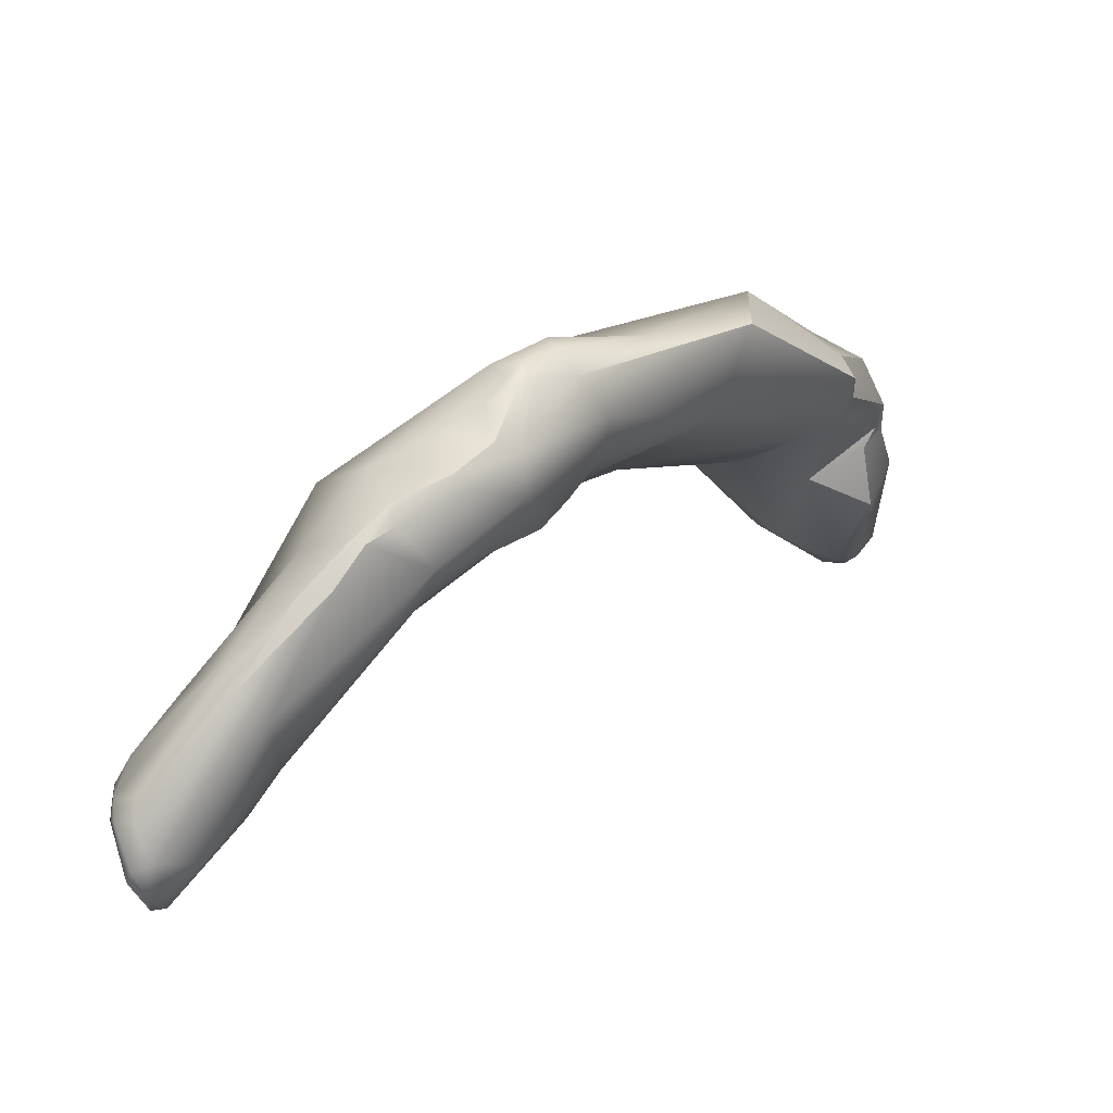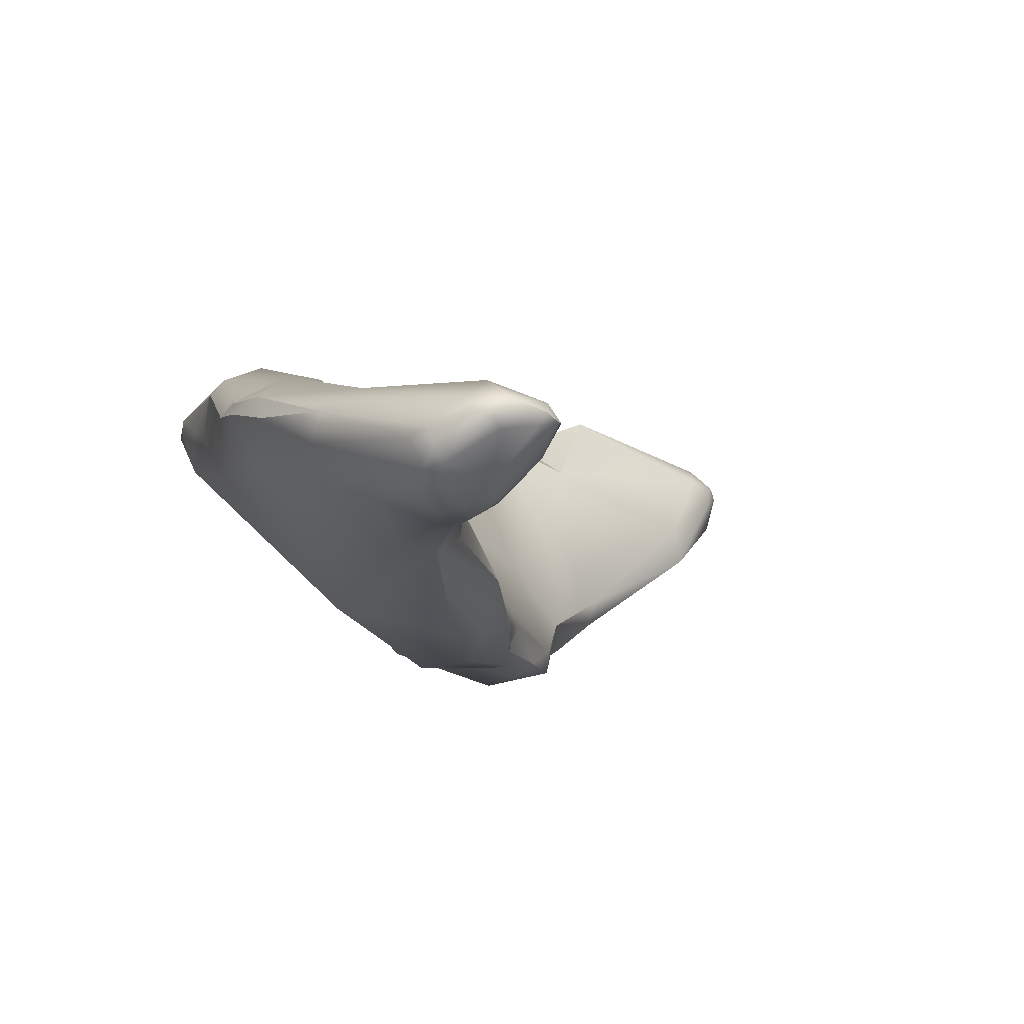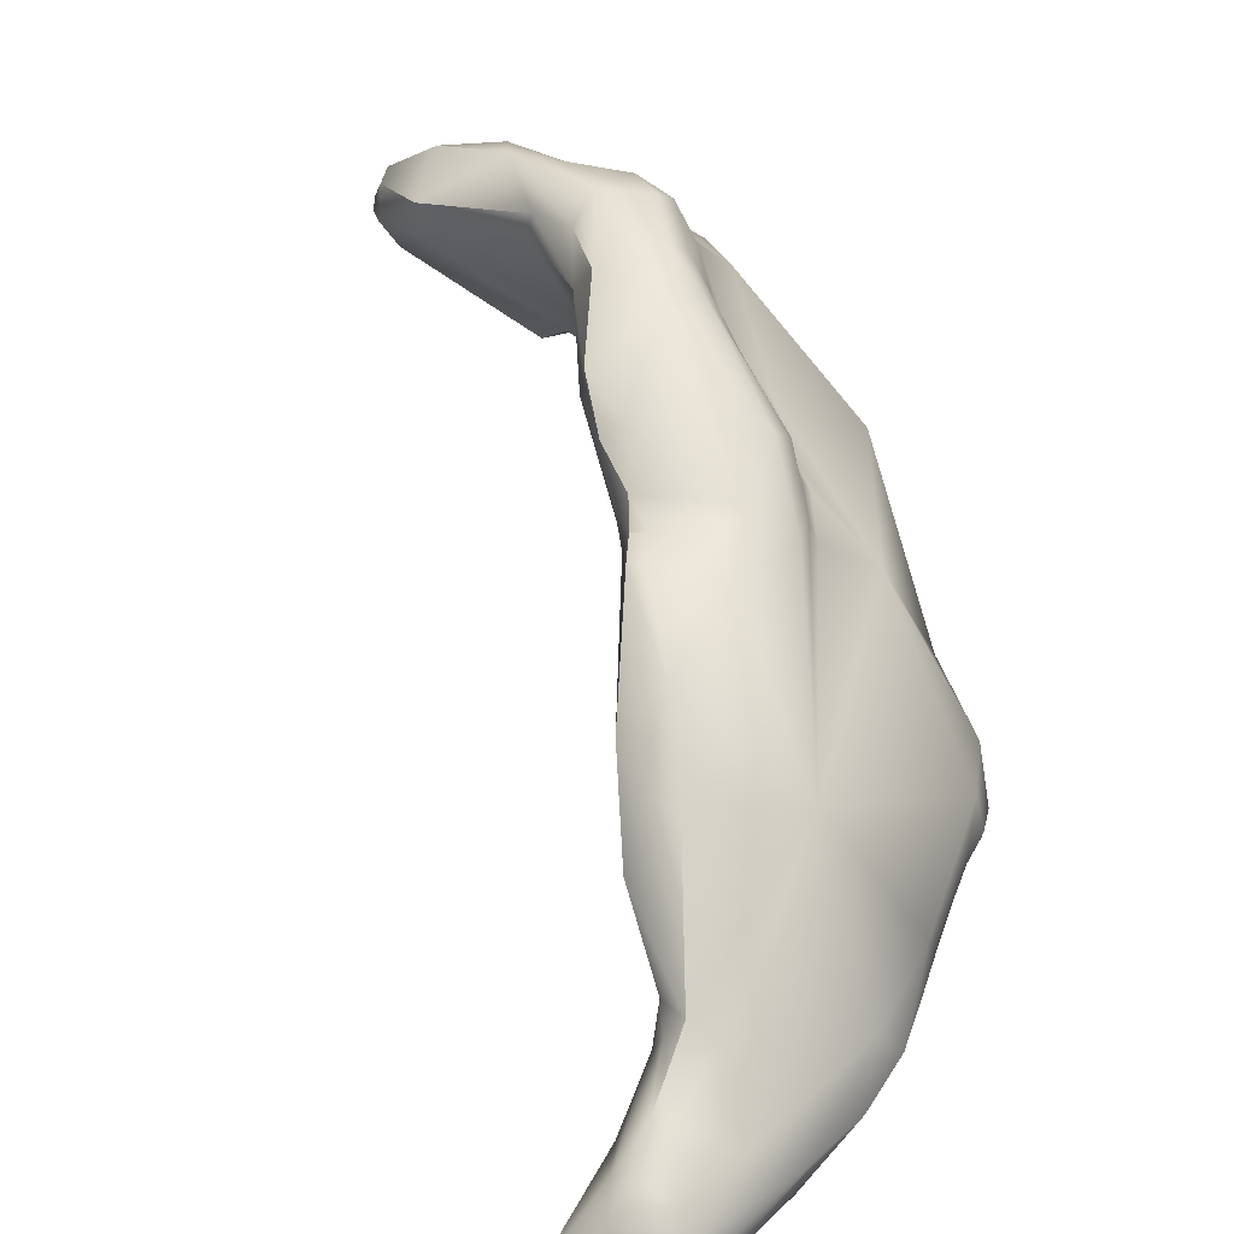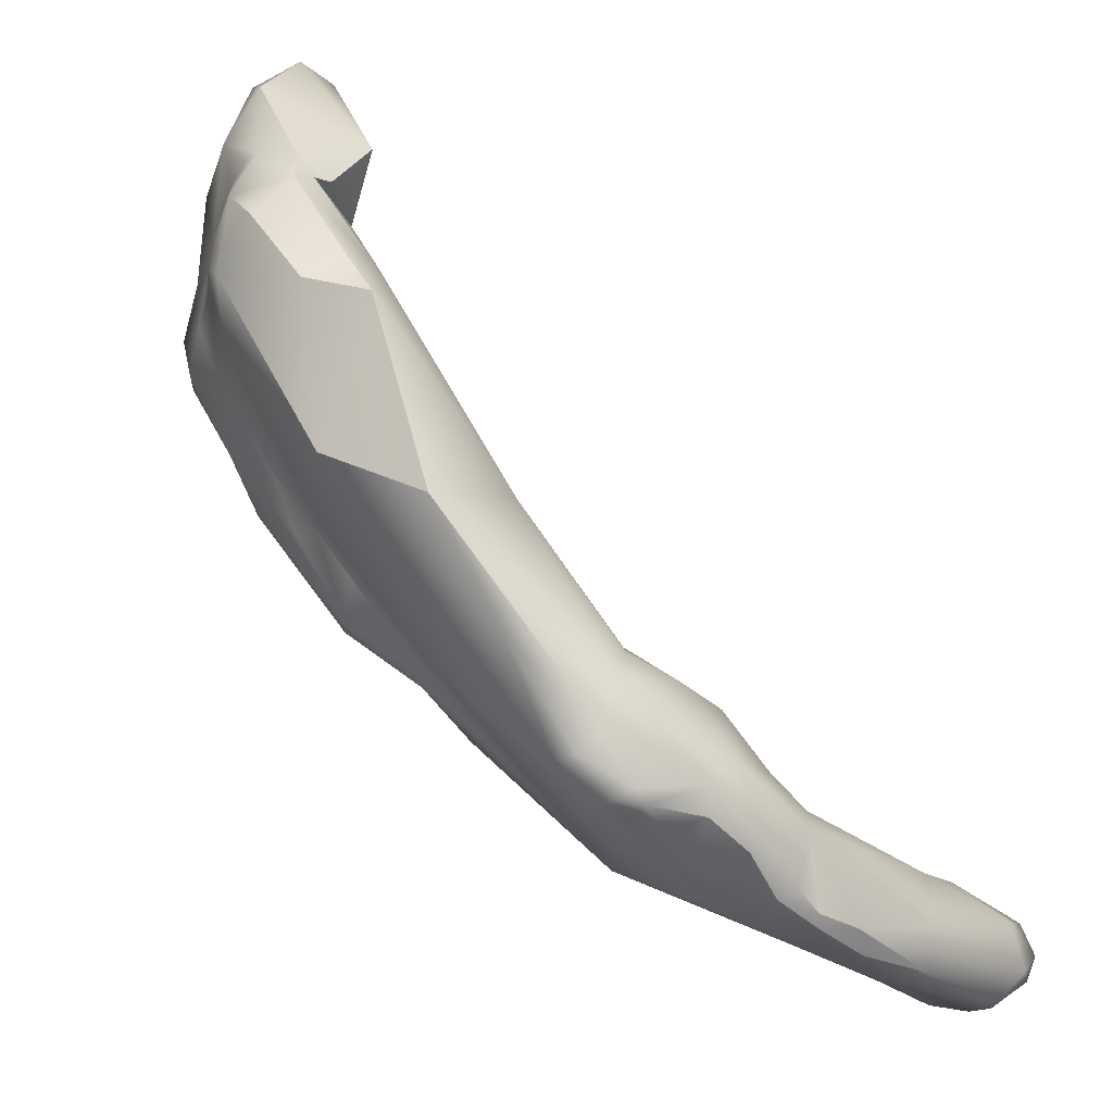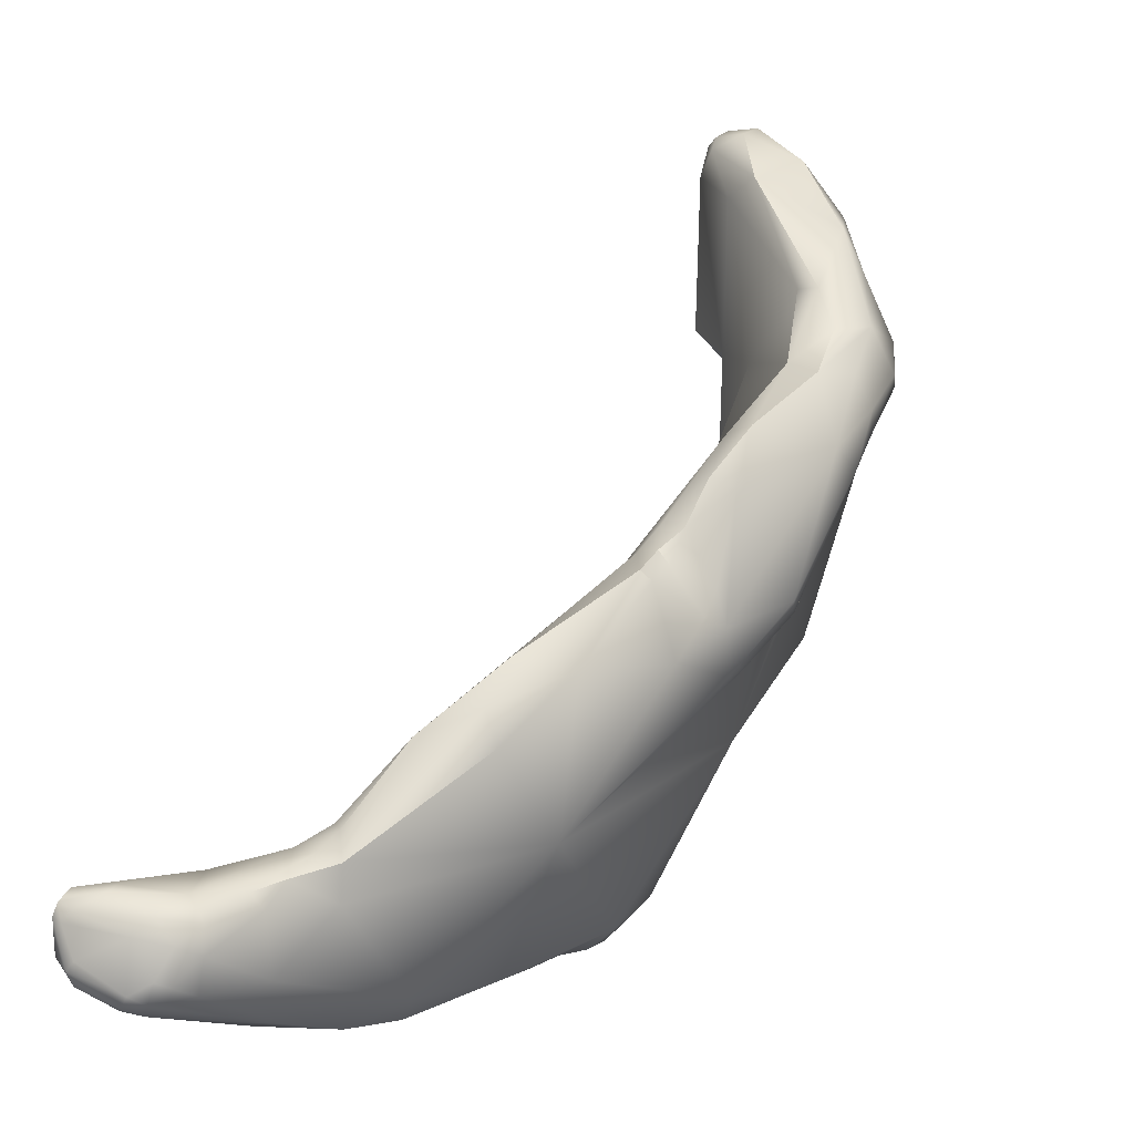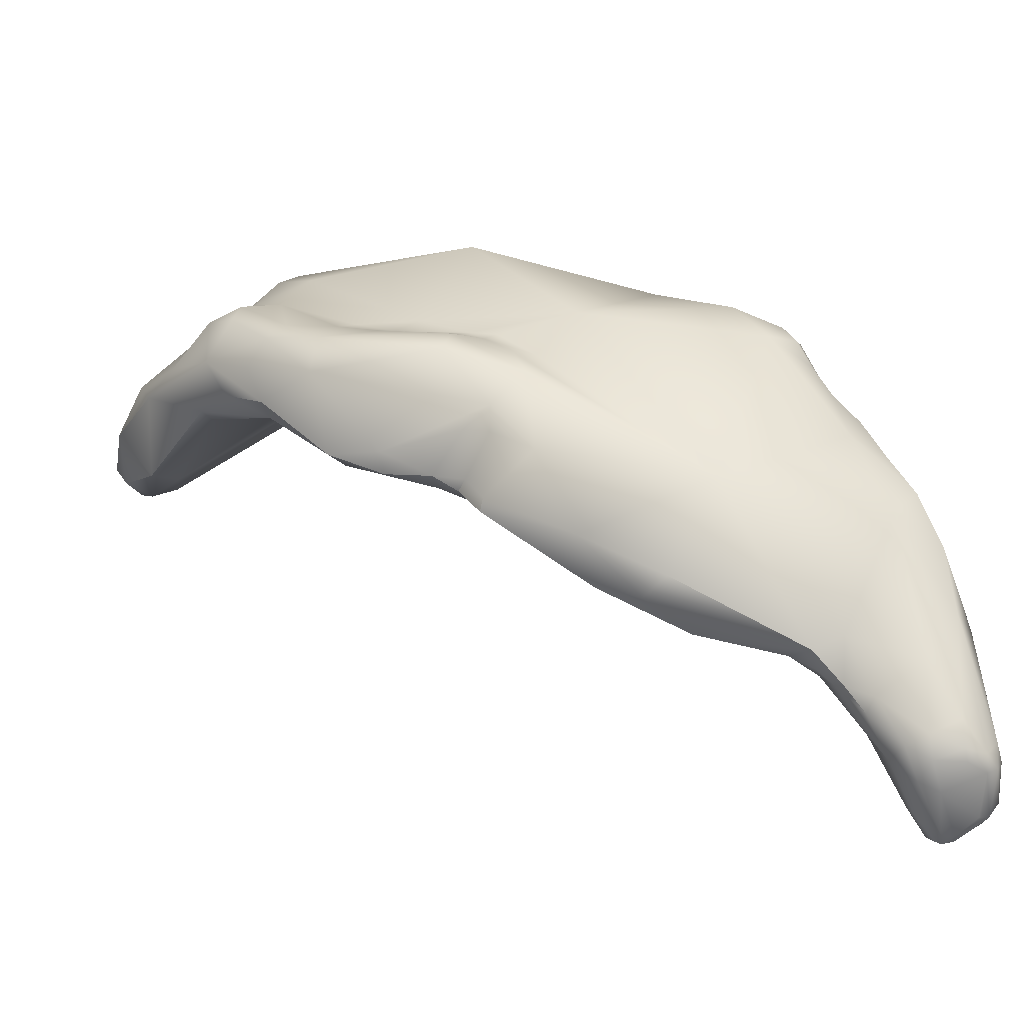
<metadata>
{"format":"obj","ext":"obj","renderer":"f3d","projection":"perspective","resolution":1024,"background":"white","views":[{"elev":5.8,"azim":-92.7,"up":"+Y"},{"elev":-45.8,"azim":-58.9,"up":"+Z"},{"elev":-79.2,"azim":118.4,"up":"+Z"},{"elev":28.3,"azim":-132.8,"up":"+Z"},{"elev":-76.9,"azim":60.8,"up":"+Z"},{"elev":14.2,"azim":170.3,"up":"+Y"}]}
</metadata>
<code>
v 33.72 -65.75 817.2
v 34.01 -65.66 816.3
v 33.6 -66.1 815.5
v 33.55 -64.31 817.1
v 33.36 -66.57 816.7
v 32.9 -66.62 817.2
v 32.93 -66.84 816.8
v 32.94 -66.87 816.4
v 32.48 -66.92 816.8
v 32.49 -66.82 815.8
v 32.5 -65.74 818
v 31.36 -66.64 816.3
v 31.55 -66.48 817.2
v 32.5 -65.18 813
v 31.32 -65.58 813.7
v 33.83 -63.7 814.7
v 32.8 -61.45 813.8
v 32.51 -61.53 811.9
v 31.49 -60.16 810.9
v 30.38 -62.34 818.3
v 30.36 -60.63 816.7
v 30.38 -61.63 809.1
v 29.91 -62.15 809.8
v 29.46 -60.64 807.4
v 28.07 -60.64 805.7
v 29.11 -59.95 815.9
v 29 -59.71 815.4
v 28.33 -60.04 816.7
v 28.25 -59.65 816.3
v 30.5 -59.22 811.7
v 29.81 -59.52 813.5
v 30.16 -59.39 808.3
v 29.91 -58.08 810.1
v 29.03 -57.74 808.6
v 28.6 -57.34 809.5
v 28.32 -57.68 811.2
v 28.57 -59.35 806.5
v 26.13 -63.84 816.8
v 26.24 -60.77 817.2
v 25.47 -61.49 816.4
v 25.28 -60.64 816.8
v 26.58 -62.09 811.5
v 26.13 -62.79 814.2
v 27.7 -61.54 807
v 25.72 -62.17 802.5
v 24.98 -62.73 802.8
v 27.84 -60.21 817.1
v 27.83 -59.7 816.8
v 27.04 -58.39 816.2
v 25.16 -59.71 817.1
v 25.25 -57.89 816.2
v 27.76 -57.72 812.5
v 26.68 -57.05 814.1
v 26.91 -57.34 809.9
v 27.79 -58.16 806.6
v 26.91 -57.7 806.7
v 25.81 -57.88 804.8
v 24.84 -57.85 807
v 26.28 -59.08 803.7
v 25.78 -56.79 814.2
v 25.48 -56.66 811.8
v 21.45 -60.26 814.7
v 23.18 -62.18 806.2
v 23.65 -62.73 801.1
v 23.81 -61.79 801
v 21.88 -62.7 800.4
v 21.55 -63.35 801
v 22.39 -57.7 814.9
v 21.93 -59.31 815.3
v 24.06 -57.83 807.2
v 23.34 -57.73 805
v 22.62 -57.88 805.6
v 21.59 -57.55 806
v 19.75 -63.78 800.9
v 20.94 -63.19 799.7
v 20.73 -62.64 799.4
v 20.46 -63.69 800.2
v 20.37 -63.61 798.1
v 20.24 -63.07 798.1
v 20.7 -60.81 800
v 19.78 -60.79 799.3
v 18.35 -61.12 797.5
v 19.75 -58.51 815
v 21.22 -57.97 802
v 20.6 -57.83 804.4
v 20.71 -57.58 802.9
v 19.76 -57.82 804.5
v 19.32 -57.93 803.6
v 18.75 -57.83 803.9
v 18.41 -58.23 802.1
v 19.67 -59.86 799.9
v 18.1 -58.77 800.8
v 18.69 -55.22 810.7
v 17.1 -64.01 795.5
v 16.41 -66.1 795.7
v 14.86 -66.18 794.3
v 15.11 -61.06 805.9
v 17.48 -58.39 802.2
v 14.65 -56.4 810.4
v 15.57 -56.98 803.6
v 12.95 -67.71 794.3
v 14.04 -65.25 793.8
v 14.2 -62.88 801.6
v 12.66 -62.76 801.9
v 11.31 -61.68 804.2
v 11.91 -61.86 795
v 14.24 -59.7 809.2
v 11.67 -56.8 806.4
v 8.96 -67.29 796.6
v 9.562 -68.35 793
v 9.268 -68.49 794.3
v 8.955 -67.86 792.1
v 8.674 -68.72 792.5
v 8.238 -69.32 793.4
v 8.077 -69.25 792.1
v 7.852 -69.14 791.6
v 7.801 -67.29 791.9
v 9.13 -64 801
v 10.16 -60.66 804.9
v 9.255 -63.2 802.7
v 9.212 -62.26 803.6
v 8.24 -63.17 802.6
v 9.367 -59.47 804.9
v 8.705 -57.16 803.2
v 8.412 -58.09 803.8
v 8.364 -57.7 800.9
v 9.347 -56.83 802.8
v 4.877 -74.82 790.4
v 4.452 -74.96 790
v 4.536 -74.47 789.8
v 6.616 -71.4 792.4
v 5.278 -72.2 793
v 5.342 -70.64 794.1
v 6.522 -71.62 790.2
v 6.153 -70.83 789.6
v 5.633 -73.65 790.5
v 5.473 -73.78 790
v 5.68 -72.17 789.3
v 4.835 -72.58 789.2
v 5.251 -71.28 789.1
v 6.92 -70.38 793.8
v 7.215 -70 790.9
v 6.918 -69.33 790.8
v 5.289 -70.35 789.4
v 4.968 -68.04 791
v 6.708 -63.95 800.5
v 6.213 -65.29 798.7
v 5.108 -64.16 799.1
v 6.315 -61.96 802.1
v 6.036 -60.49 801.9
v 4.867 -61.6 800.2
v 4.852 -61.07 799.7
v 6.178 -60.94 797
v 5.044 -63.47 794.8
v 4.172 -62.69 797.9
v 4.453 -62.01 797.6
v 7.504 -57.57 801.9
v 7.069 -58.13 802.4
v 6.782 -58.24 801.8
v 7.055 -58.04 801.5
v 6.62 -58.97 800.7
v 5.797 -60.12 801
v 6.184 -59.8 799.5
v 4.041 -74.85 790.5
v 3.952 -74.89 790
v 4.017 -74.56 789.7
v 2.82 -74.23 790.1
v 3.29 -73.2 791.8
v 4.044 -71.31 788.8
v 4.089 -70.83 788.9
v 3.277 -73.7 789.3
v 3.232 -71.82 788.9
v 3.217 -71.12 789
v 2.833 -73.75 789.4
v 2.431 -73.31 789.6
v 2.75 -71.78 789.1
v 2.536 -71 789.8
v 2.359 -73.04 790.2
v 2.358 -71.74 789.7
v 3.116 -68.75 793.9
v 2.546 -67.67 792.9
v 4.047 -69.89 789.5
v 3.092 -64.92 794.7
v 3.134 -64.61 795.9
v 3.254 -66.85 792.5
v 3.68 -63.21 796.9
v 3.637 -63.18 796.3
v 33.72 -65.75 817.2
v 33.72 -65.75 817.2
v 34.01 -65.66 816.3
v 32.5 -65.74 818
v 32.5 -65.74 818
v 32.5 -65.18 813
v 33.83 -63.7 814.7
v 30.38 -62.34 818.3
v 28.07 -60.64 805.7
v 26.13 -63.84 816.8
v 26.13 -63.84 816.8
v 26.13 -63.84 816.8
v 26.24 -60.77 817.2
v 25.47 -61.49 816.4
v 25.28 -60.64 816.8
v 25.28 -60.64 816.8
v 26.13 -62.79 814.2
v 26.13 -62.79 814.2
v 27.7 -61.54 807
v 25.72 -62.17 802.5
v 25.16 -59.71 817.1
v 25.25 -57.89 816.2
v 21.45 -60.26 814.7
v 21.45 -60.26 814.7
v 23.65 -62.73 801.1
v 21.88 -62.7 800.4
v 22.39 -57.7 814.9
v 21.93 -59.31 815.3
v 20.94 -63.19 799.7
v 20.94 -63.19 799.7
v 20.37 -63.61 798.1
v 20.37 -63.61 798.1
v 19.75 -58.51 815
v 19.75 -58.51 815
v 18.69 -55.22 810.7
v 16.41 -66.1 795.7
v 14.65 -56.4 810.4
v 14.65 -56.4 810.4
v 12.95 -67.71 794.3
v 12.95 -67.71 794.3
v 9.268 -68.49 794.3
v 8.955 -67.86 792.1
v 7.852 -69.14 791.6
v 4.877 -74.82 790.4
v 4.877 -74.82 790.4
v 4.452 -74.96 790
v 5.278 -72.2 793
v 6.92 -70.38 793.8
v 4.852 -61.07 799.7
v 4.453 -62.01 797.6
v 5.797 -60.12 801
v 3.952 -74.89 790
v 2.546 -67.67 792.9
v 3.092 -64.92 794.7
v 3.134 -64.61 795.9
v 3.68 -63.21 796.9
v 3.637 -63.18 796.3
g grp1
f 9 13 12
f 38 13 11
f 11 20 38
f 2 4 1
f 2 16 4
f 190 3 194
f 5 190 188
f 6 5 188
f 3 190 5
f 6 188 191
f 5 6 7
f 7 8 5
f 5 8 3
f 10 3 8
f 14 3 10
f 192 189 4
f 13 9 6
f 6 9 7
f 8 7 9
f 9 10 8
f 14 10 15
f 13 6 11
f 12 10 9
f 12 15 10
f 3 193 194
f 192 4 195
f 21 195 4
f 193 18 194
f 17 21 4
f 4 16 17
f 18 17 16
f 18 19 17
f 18 193 22
f 17 31 21
f 17 19 30
f 13 197 12
f 198 43 12
f 12 43 15
f 15 23 14
f 195 21 47
f 27 26 31
f 47 21 28
f 47 39 195
f 42 23 15
f 23 22 14
f 18 22 24
f 22 44 24
f 44 22 23
f 32 18 24
f 42 206 23
f 24 25 32
f 44 196 24
f 21 31 26
f 28 21 26
f 29 28 26
f 29 27 49
f 29 26 27
f 28 48 47
f 28 29 48
f 31 17 30
f 31 30 33
f 30 19 33
f 31 49 27
f 36 31 33
f 49 31 53
f 53 31 52
f 52 31 36
f 32 19 18
f 19 32 33
f 32 37 55
f 33 32 34
f 34 32 55
f 36 33 35
f 33 34 35
f 35 34 56
f 55 56 34
f 36 35 54
f 54 35 56
f 32 25 37
f 25 59 37
f 40 204 199
f 200 38 20
f 200 41 201
f 202 204 40
f 200 50 41
f 200 201 38
f 203 62 205
f 41 50 210
f 15 43 42
f 211 42 43
f 42 63 206
f 45 196 44
f 45 44 46
f 206 63 46
f 59 25 207
f 207 64 65
f 59 207 65
f 45 46 212
f 48 29 49
f 47 48 49
f 208 39 47
f 47 49 208
f 51 49 60
f 49 53 60
f 208 49 209
f 210 50 69
f 208 68 215
f 68 208 209
f 52 36 54
f 53 52 61
f 52 54 61
f 37 59 55
f 55 59 57
f 56 55 57
f 58 54 56
f 54 58 70
f 71 56 57
f 57 59 84
f 91 84 59
f 60 53 61
f 212 46 67
f 74 67 46
f 63 74 46
f 212 67 66
f 65 64 213
f 91 59 65
f 80 91 65
f 213 80 65
f 75 67 77
f 66 67 75
f 216 76 213
f 80 213 76
f 60 214 51
f 214 60 93
f 69 83 210
f 220 215 68
f 61 54 70
f 70 58 72
f 72 58 71
f 58 56 71
f 61 70 73
f 70 72 73
f 73 72 87
f 72 71 86
f 73 87 100
f 87 72 85
f 72 86 85
f 86 71 57
f 61 222 60
f 61 73 222
f 222 73 100
f 77 95 78
f 223 94 218
f 77 74 95
f 74 77 67
f 77 78 75
f 219 79 217
f 79 81 76
f 217 79 76
f 80 76 81
f 81 91 80
f 81 79 82
f 94 82 79
f 218 94 79
f 107 210 83
f 221 93 99
f 214 93 221
f 85 86 88
f 86 57 84
f 87 85 88
f 92 84 91
f 87 89 100
f 89 87 88
f 88 86 90
f 84 92 86
f 89 88 98
f 88 90 98
f 90 86 92
f 98 90 106
f 92 106 90
f 98 100 89
f 81 82 91
f 91 82 92
f 106 92 82
f 96 102 94
f 106 94 102
f 223 96 94
f 95 74 101
f 63 210 97
f 63 97 103
f 210 107 97
f 63 103 74
f 104 103 97
f 210 63 42
f 98 106 100
f 222 100 108
f 111 110 226
f 228 101 109
f 223 227 96
f 112 96 227
f 96 112 102
f 110 112 227
f 109 101 74
f 74 103 109
f 106 102 229
f 97 107 104
f 107 105 104
f 107 119 105
f 109 103 104
f 118 109 104
f 106 82 94
f 224 107 83
f 125 225 108
f 222 108 225
f 127 108 100
f 228 109 114
f 109 141 114
f 111 114 110
f 112 110 113
f 110 114 113
f 112 113 116
f 229 230 117
f 114 115 113
f 113 115 116
f 142 143 230
f 115 142 116
f 143 117 230
f 118 122 146
f 146 109 118
f 106 229 117
f 154 106 117
f 120 118 104
f 104 105 121
f 120 104 121
f 121 105 119
f 121 119 123
f 122 118 120
f 122 120 121
f 121 149 122
f 121 123 149
f 122 149 146
f 124 125 108
f 107 224 123
f 224 125 123
f 107 123 119
f 124 108 127
f 157 124 127
f 157 127 126
f 158 125 124
f 158 124 157
f 100 106 126
f 127 100 126
f 128 131 132
f 164 231 234
f 164 234 168
f 131 128 136
f 128 129 137
f 128 137 136
f 129 130 137
f 164 233 232
f 164 165 233
f 129 239 166
f 130 129 166
f 139 130 166
f 139 166 171
f 131 134 114
f 131 136 134
f 114 141 131
f 132 131 141
f 234 235 133
f 133 168 234
f 134 142 115
f 114 134 115
f 136 137 134
f 138 135 134
f 134 135 142
f 142 135 143
f 137 138 134
f 138 140 135
f 138 137 130
f 138 139 140
f 144 135 140
f 144 143 135
f 139 138 130
f 169 140 139
f 170 140 169
f 235 109 133
f 143 145 117
f 154 117 145
f 144 182 145
f 143 144 145
f 170 144 140
f 182 144 170
f 109 147 133
f 133 147 148
f 147 109 146
f 148 147 146
f 150 149 123
f 149 151 148
f 151 149 150
f 151 150 152
f 148 146 149
f 126 153 163
f 150 162 152
f 148 151 155
f 151 152 155
f 236 163 153
f 156 155 152
f 236 153 237
f 126 106 153
f 153 106 154
f 187 153 154
f 155 156 186
f 157 160 159
f 126 160 157
f 157 159 158
f 150 158 159
f 150 159 162
f 125 150 123
f 150 125 158
f 161 160 126
f 161 159 160
f 163 238 161
f 126 163 161
f 238 159 161
f 163 236 238
f 239 174 166
f 166 174 171
f 164 167 165
f 167 174 239
f 133 180 168
f 164 168 167
f 168 178 167
f 168 180 178
f 178 180 181
f 173 170 169
f 172 139 171
f 172 169 139
f 172 173 169
f 174 172 171
f 174 176 172
f 176 173 172
f 177 185 173
f 178 175 167
f 175 174 167
f 176 174 175
f 179 176 175
f 177 173 176
f 177 176 179
f 181 177 179
f 179 178 181
f 178 179 175
f 182 185 145
f 148 180 133
f 181 185 177
f 173 182 170
f 173 185 182
f 183 187 154
f 185 154 145
f 185 183 154
f 148 184 180
f 180 184 181
f 240 242 241
f 183 185 181
f 244 186 156
f 153 187 237
f 243 184 148
f 155 243 148
f 242 186 244
f 244 241 242

</code>
